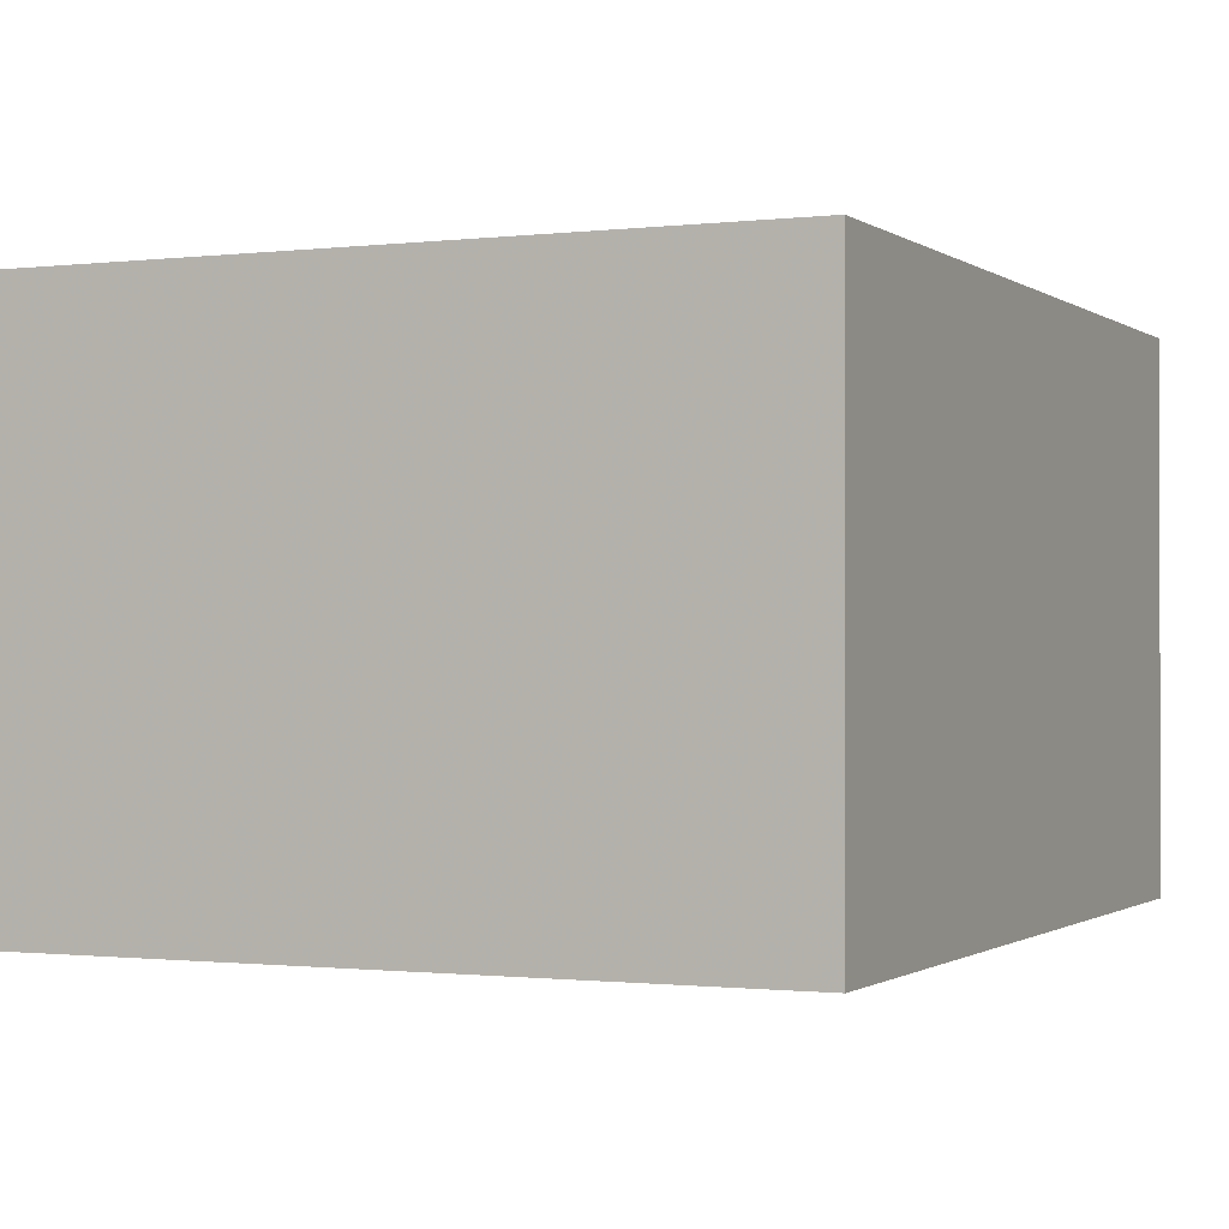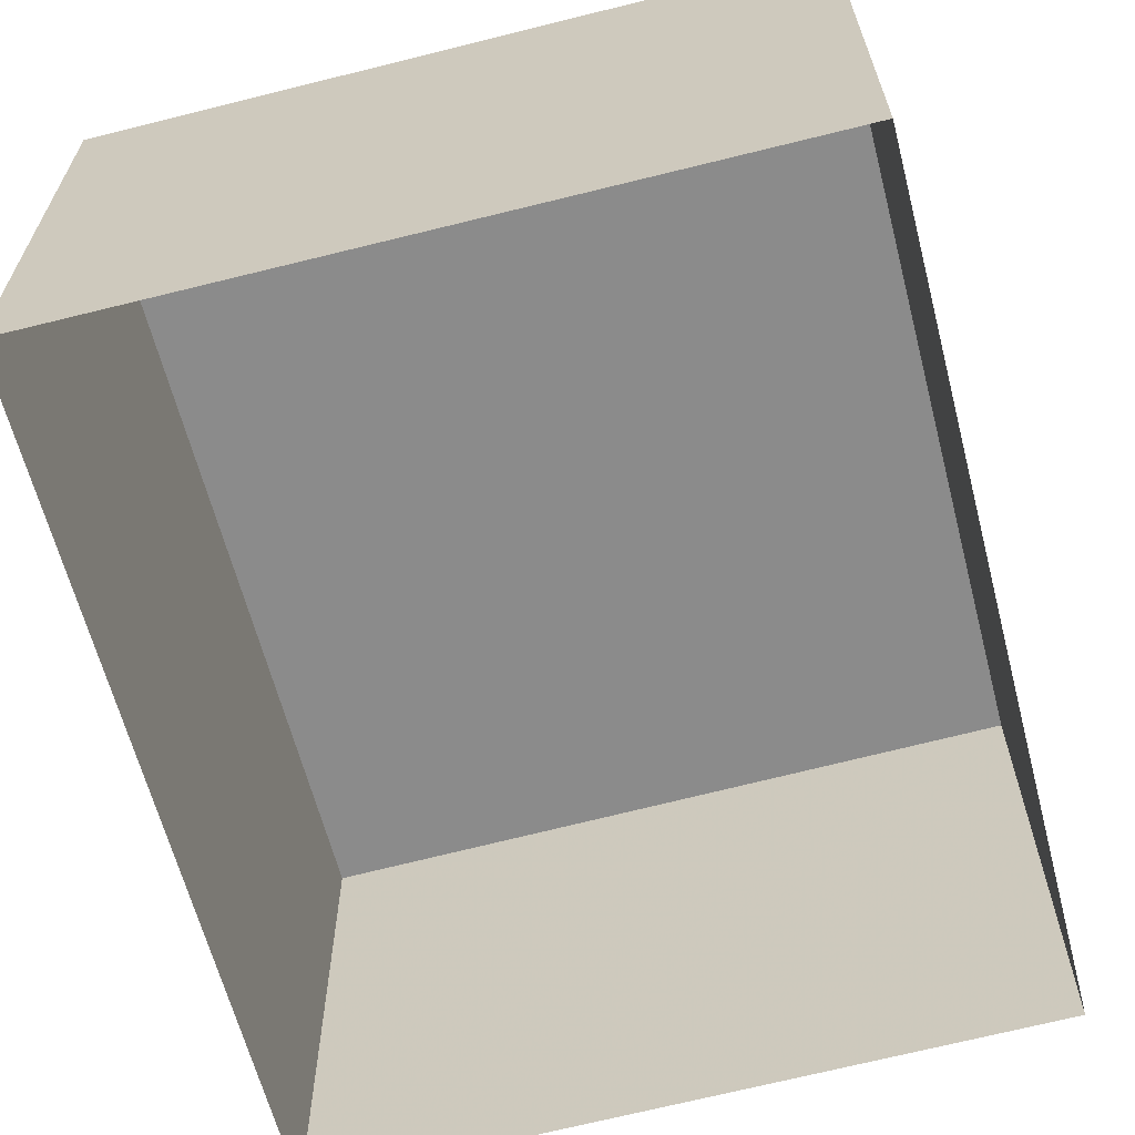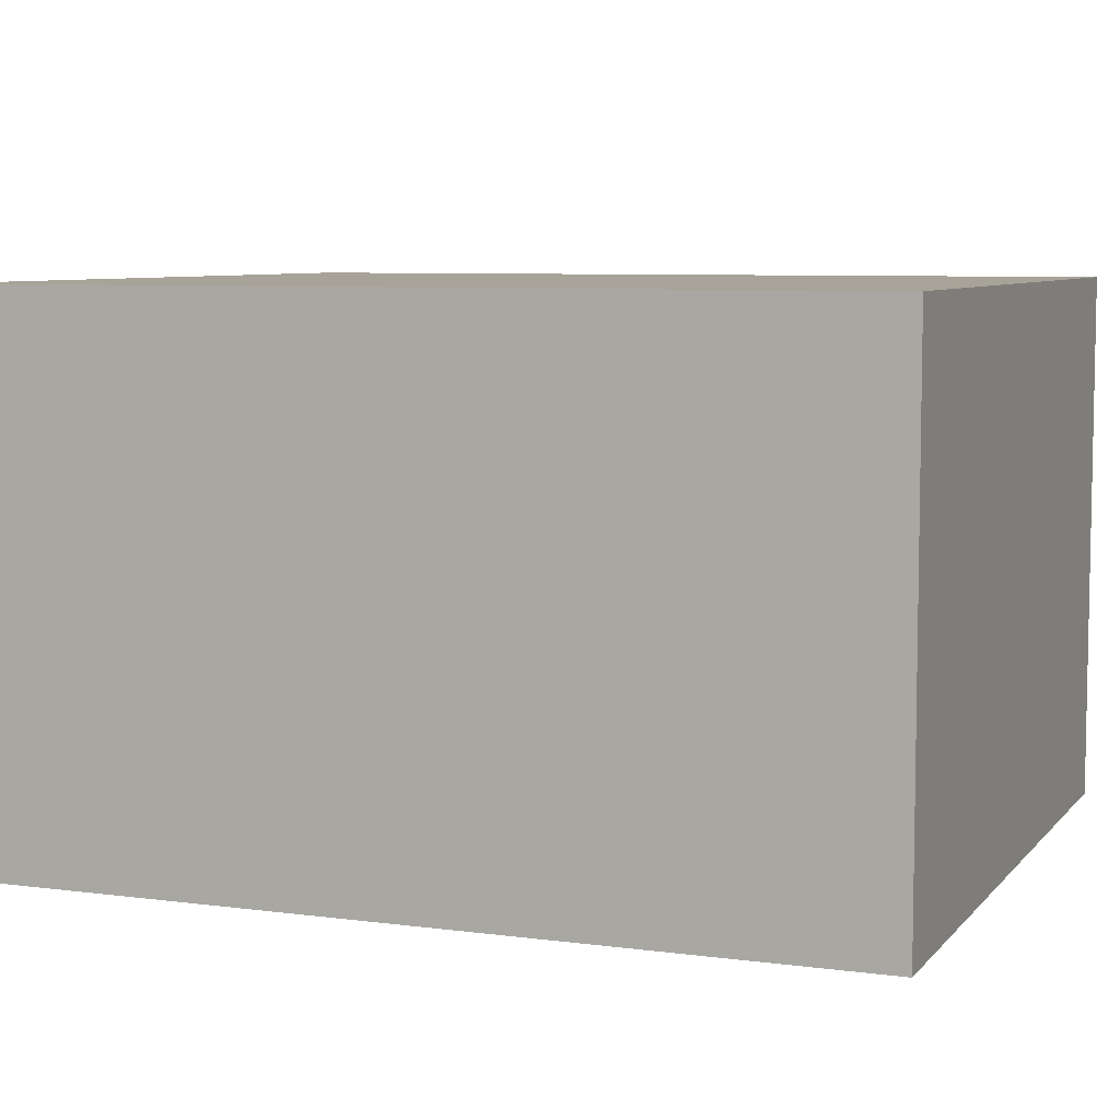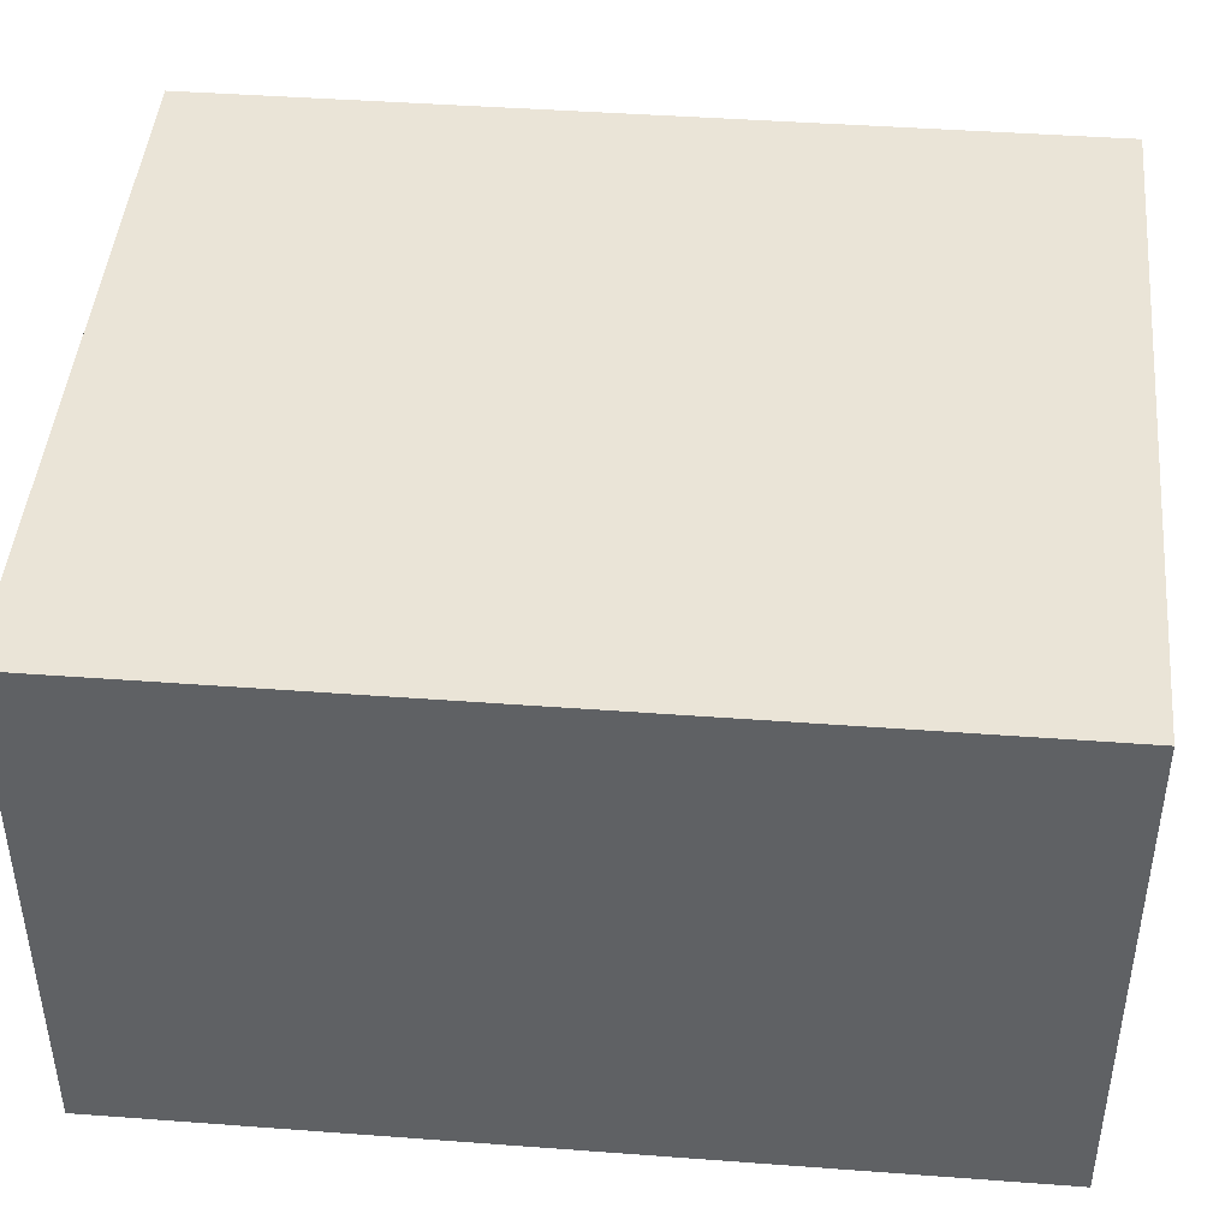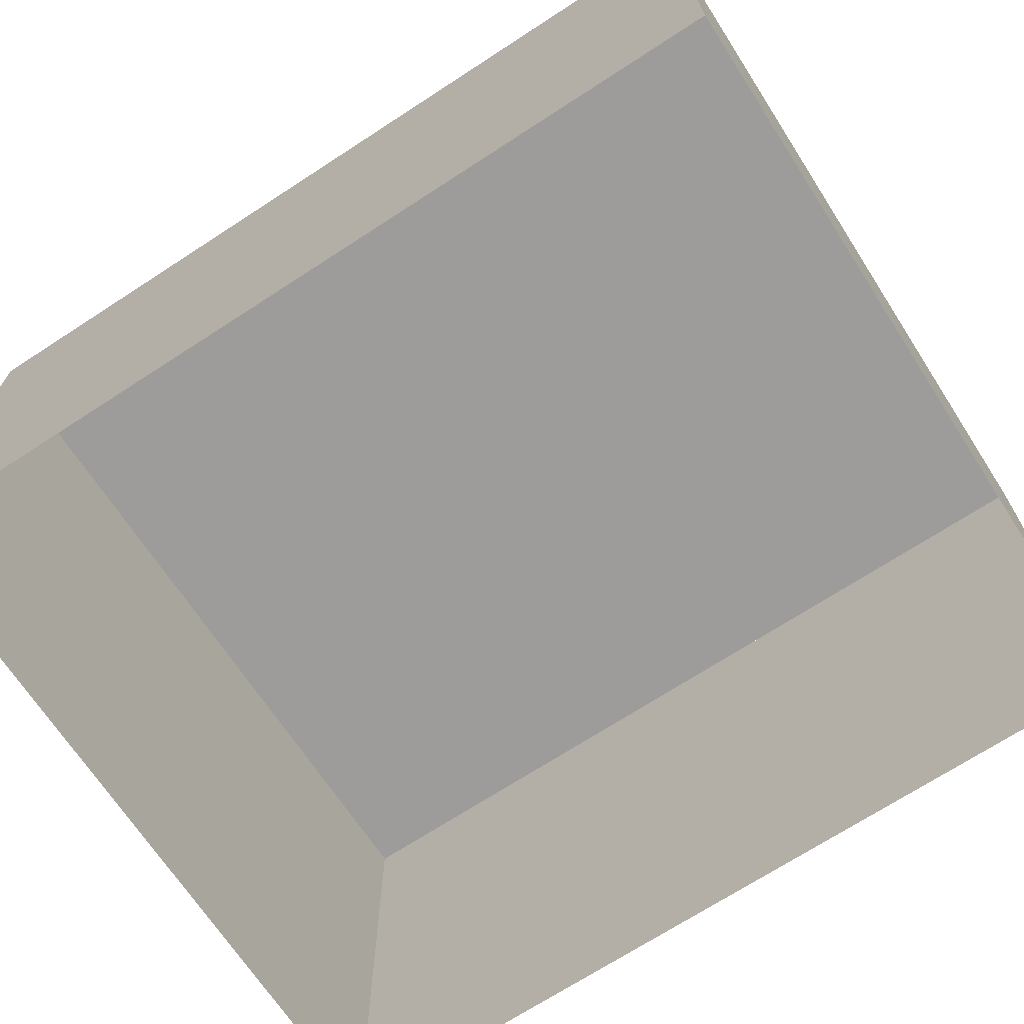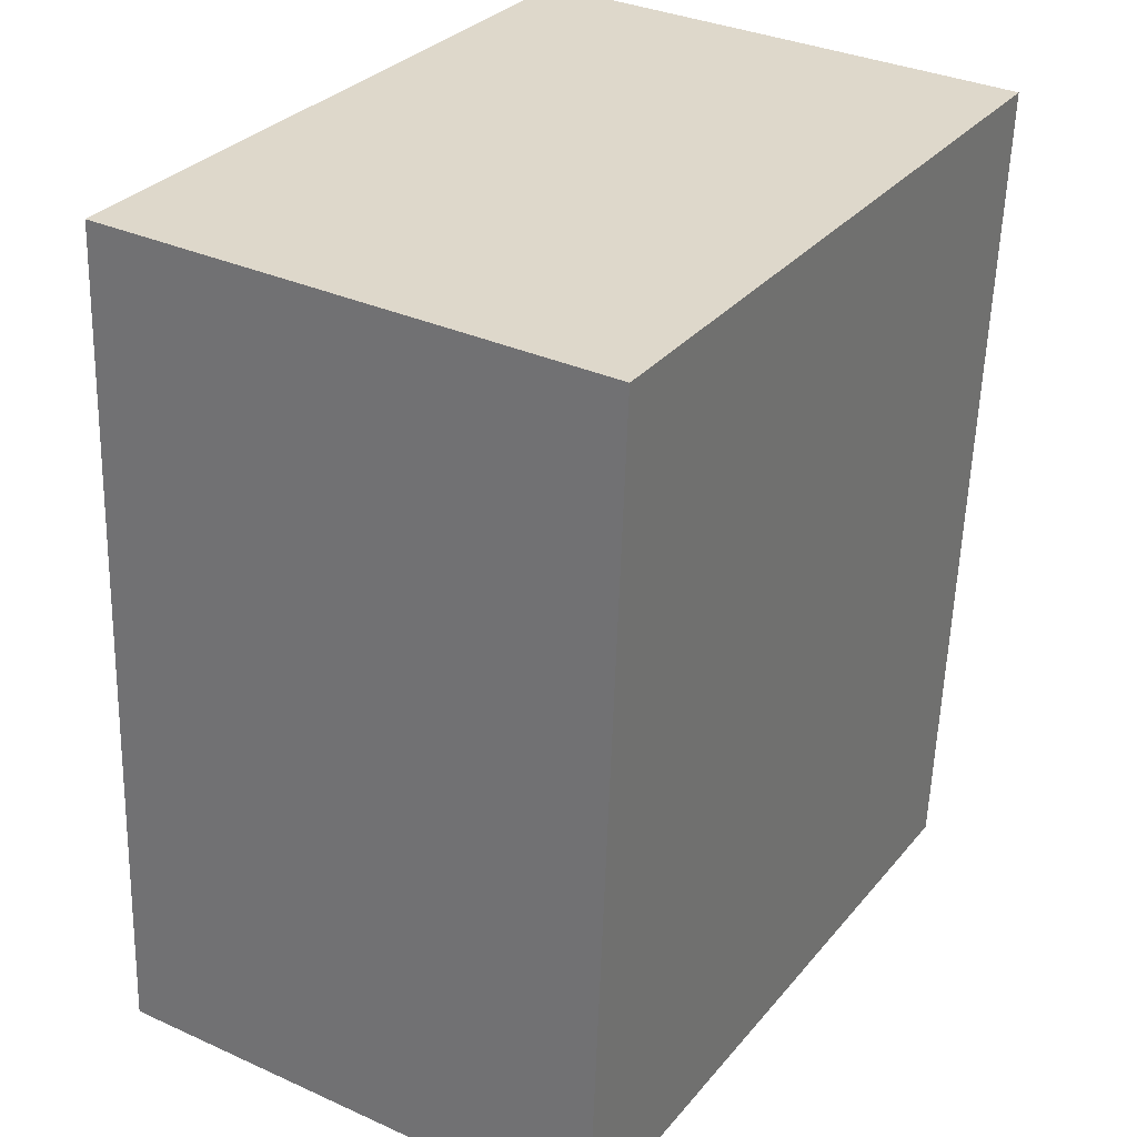
<metadata>
{"format":"obj","ext":"obj","renderer":"f3d","projection":"perspective","resolution":1024,"background":"white","views":[{"elev":-0.8,"azim":21.1,"up":"+Y"},{"elev":-63.8,"azim":11.1,"up":"+Y"},{"elev":6.9,"azim":-71.9,"up":"+Y"},{"elev":43.9,"azim":91.5,"up":"+Y"},{"elev":-70.1,"azim":-60.4,"up":"+Y"},{"elev":33.8,"azim":121.5,"up":"+Z"}]}
</metadata>
<code>
v 5 0 7
v 6 0 -9.25
v -8 0 -10.25
v -9 0 6.25
v 5 0 7
v 5 10 7
v 6 10 -9.25
v -8 10 -10.25
v -9 10 6.25
v 5 10 7
v 5 10 7
v 5.5 10 -1.125
v 6 10 -9.25
v -1 10 -9.75
v -8 10 -10.25
v -8.5 10 -2
v -9 10 6.25
v -2 10 6.625
v 1.5 10 6.812
v 0.05071 10 1.106
f 6 1 2
f 2 7 6
f 7 2 3
f 3 8 7
f 8 3 4
f 4 9 8
f 9 4 5
f 5 10 9
f 10 5 1
f 1 6 10
f 12 13 14
f 14 15 16
f 16 17 18
f 12 14 20
f 14 16 20
f 16 18 20
f 11 12 20
f 19 11 20
f 18 19 20

</code>
